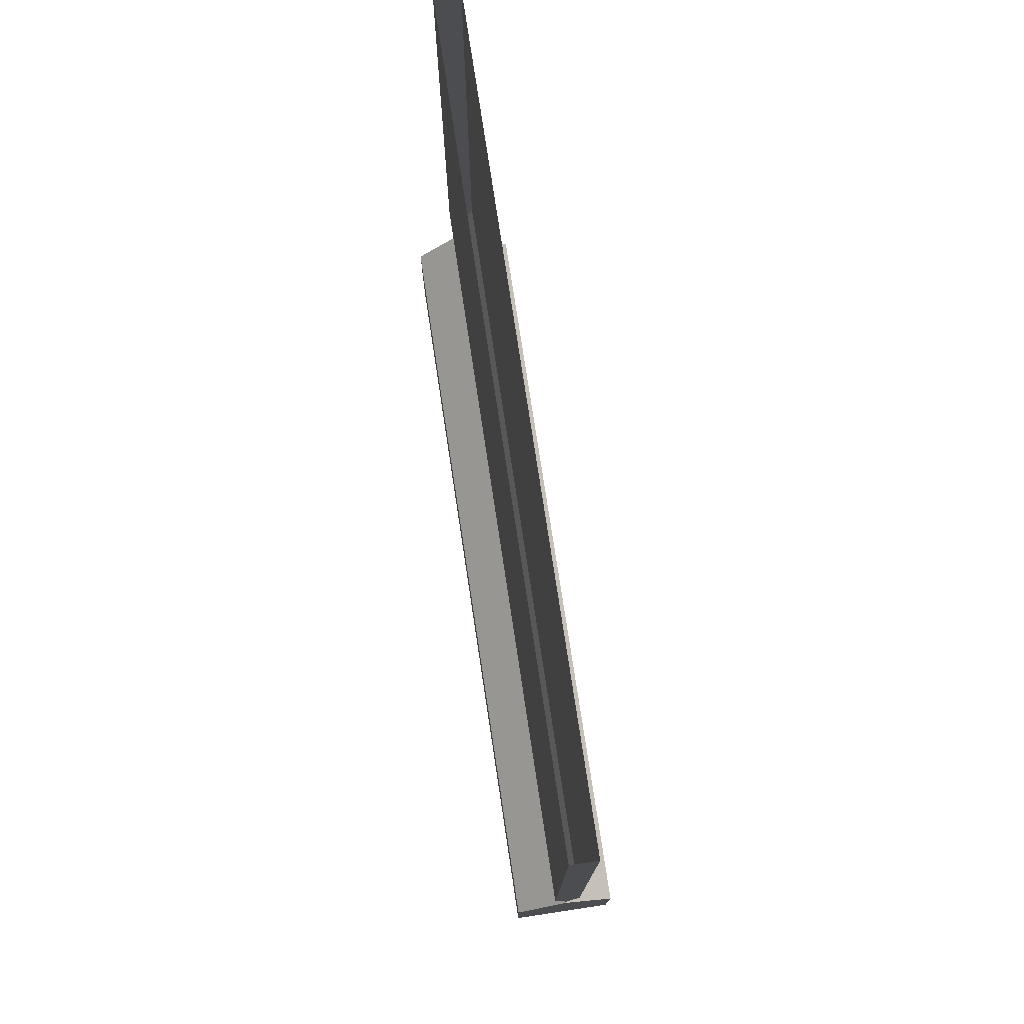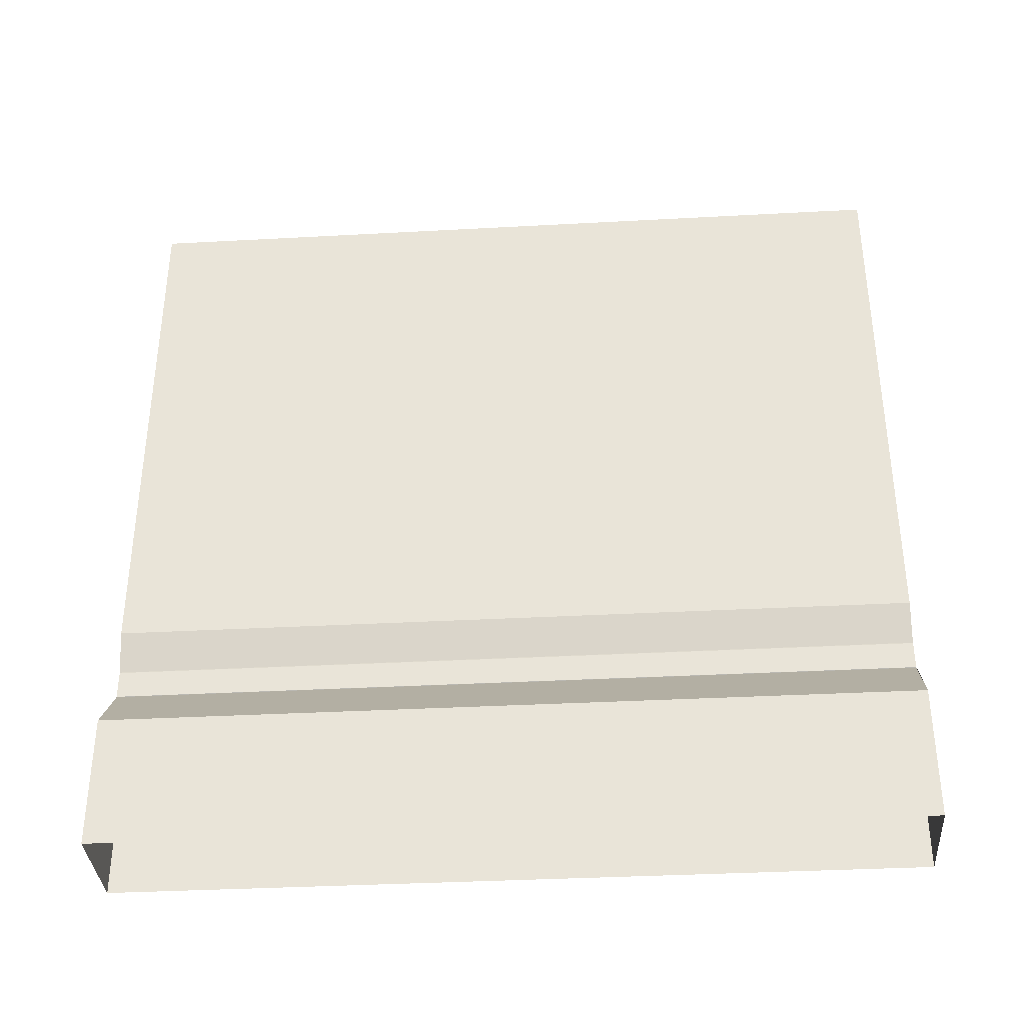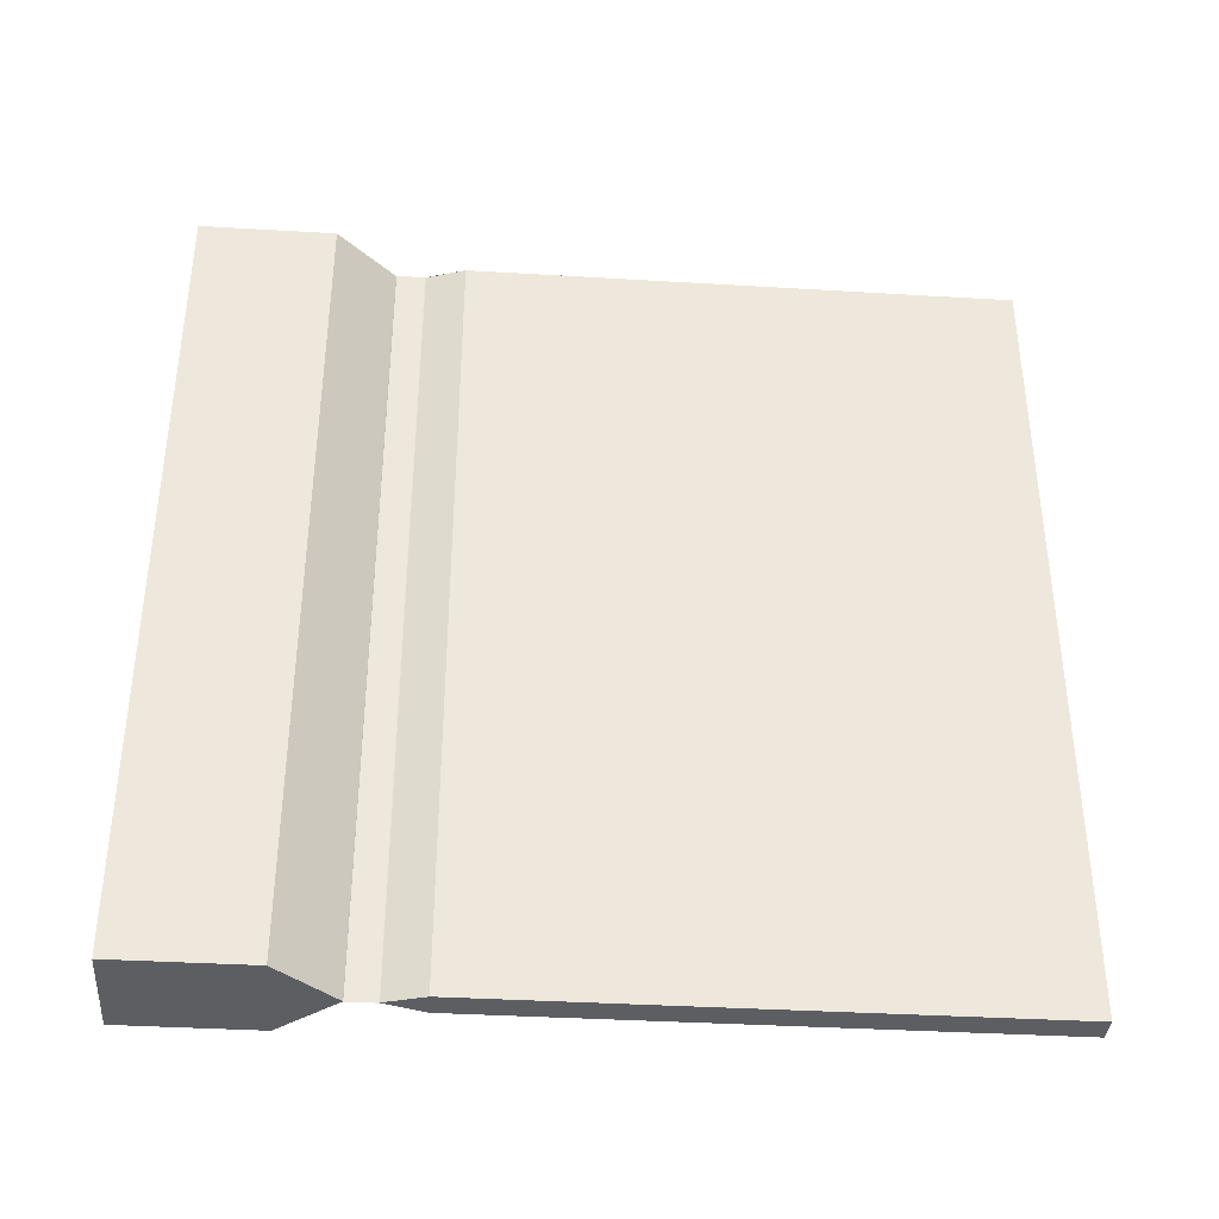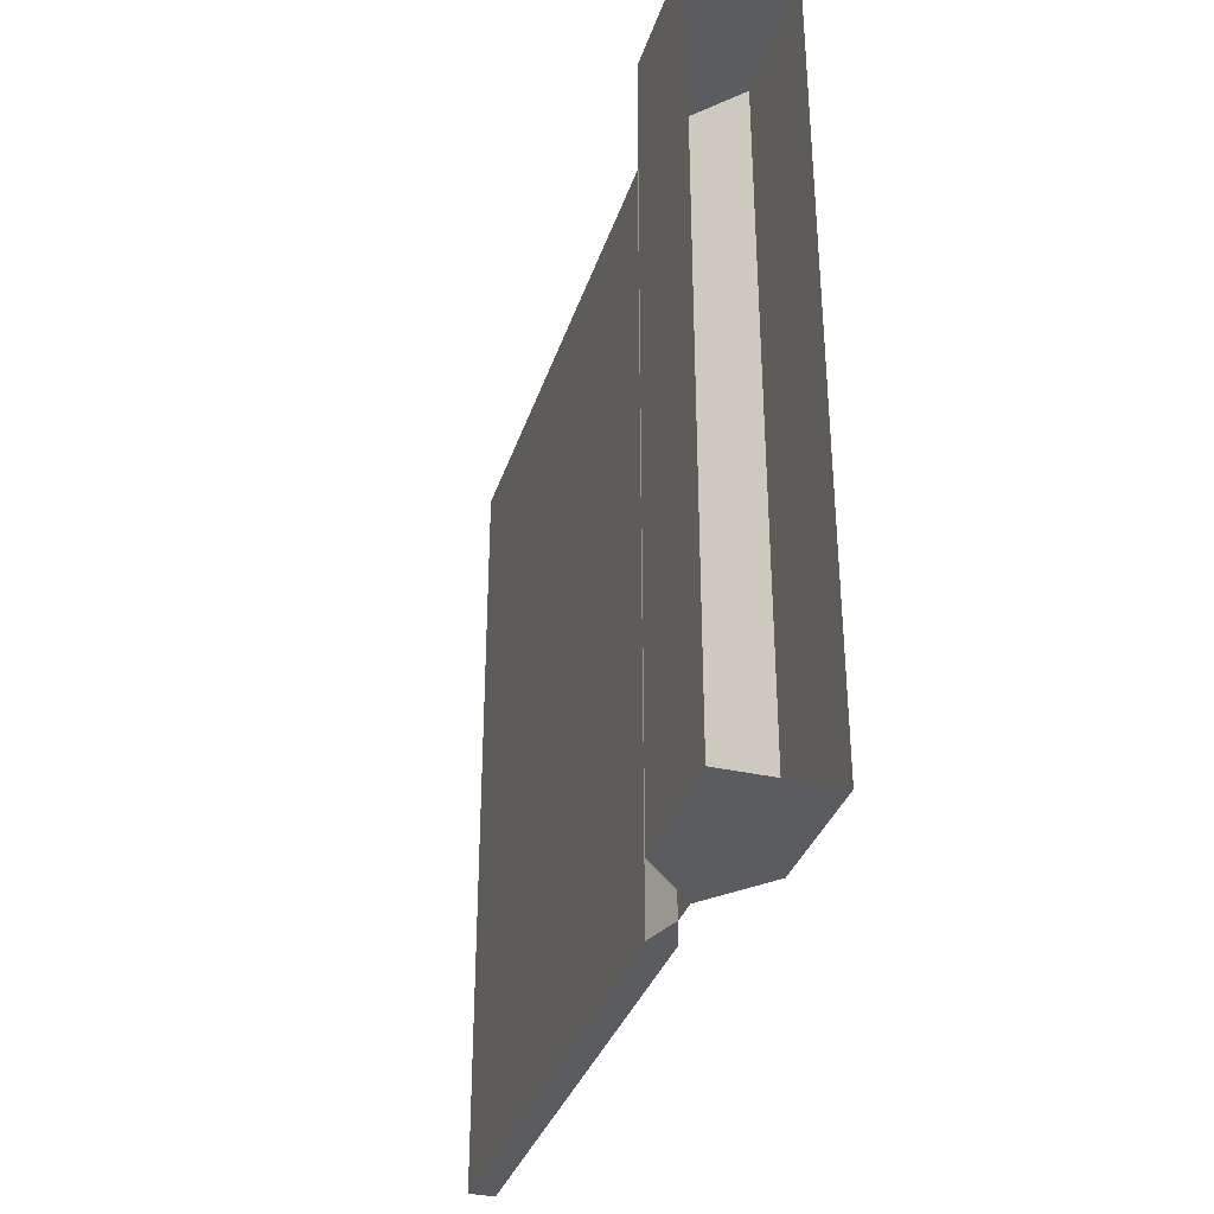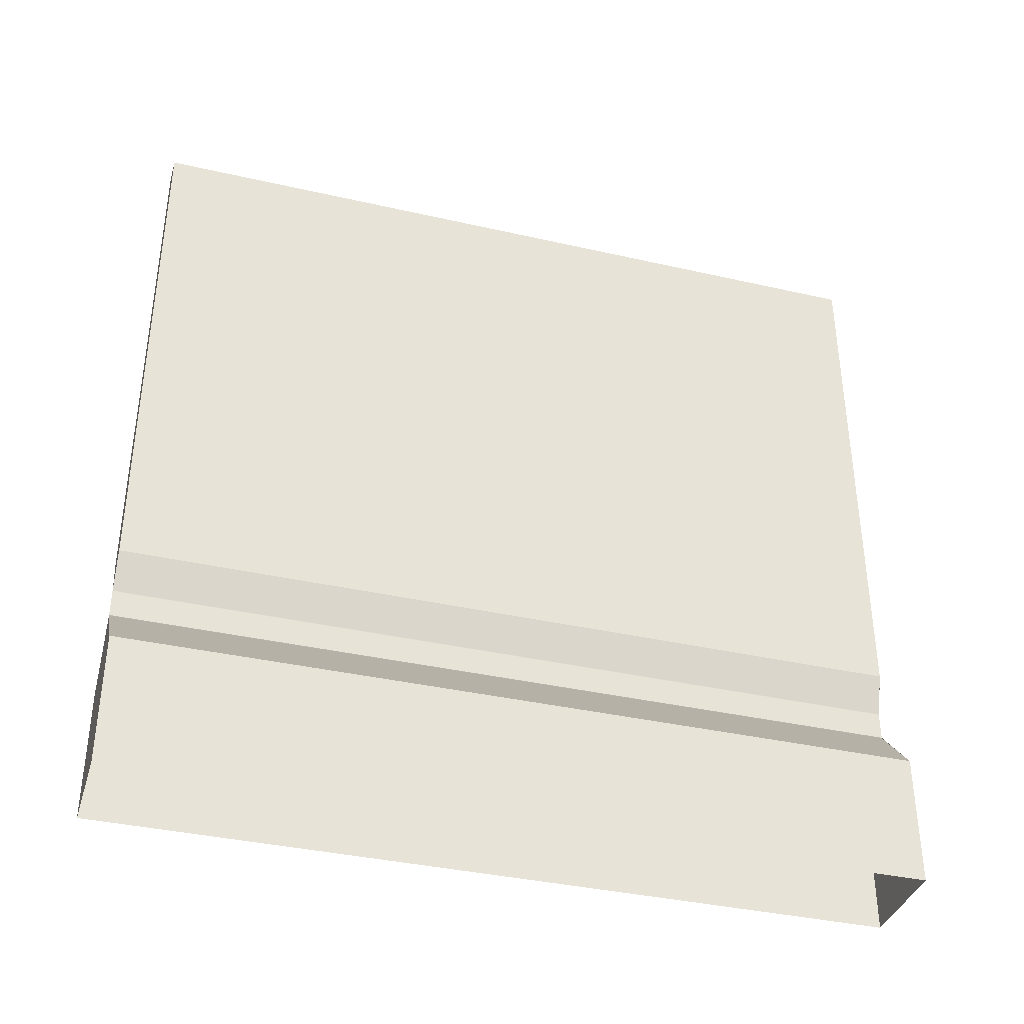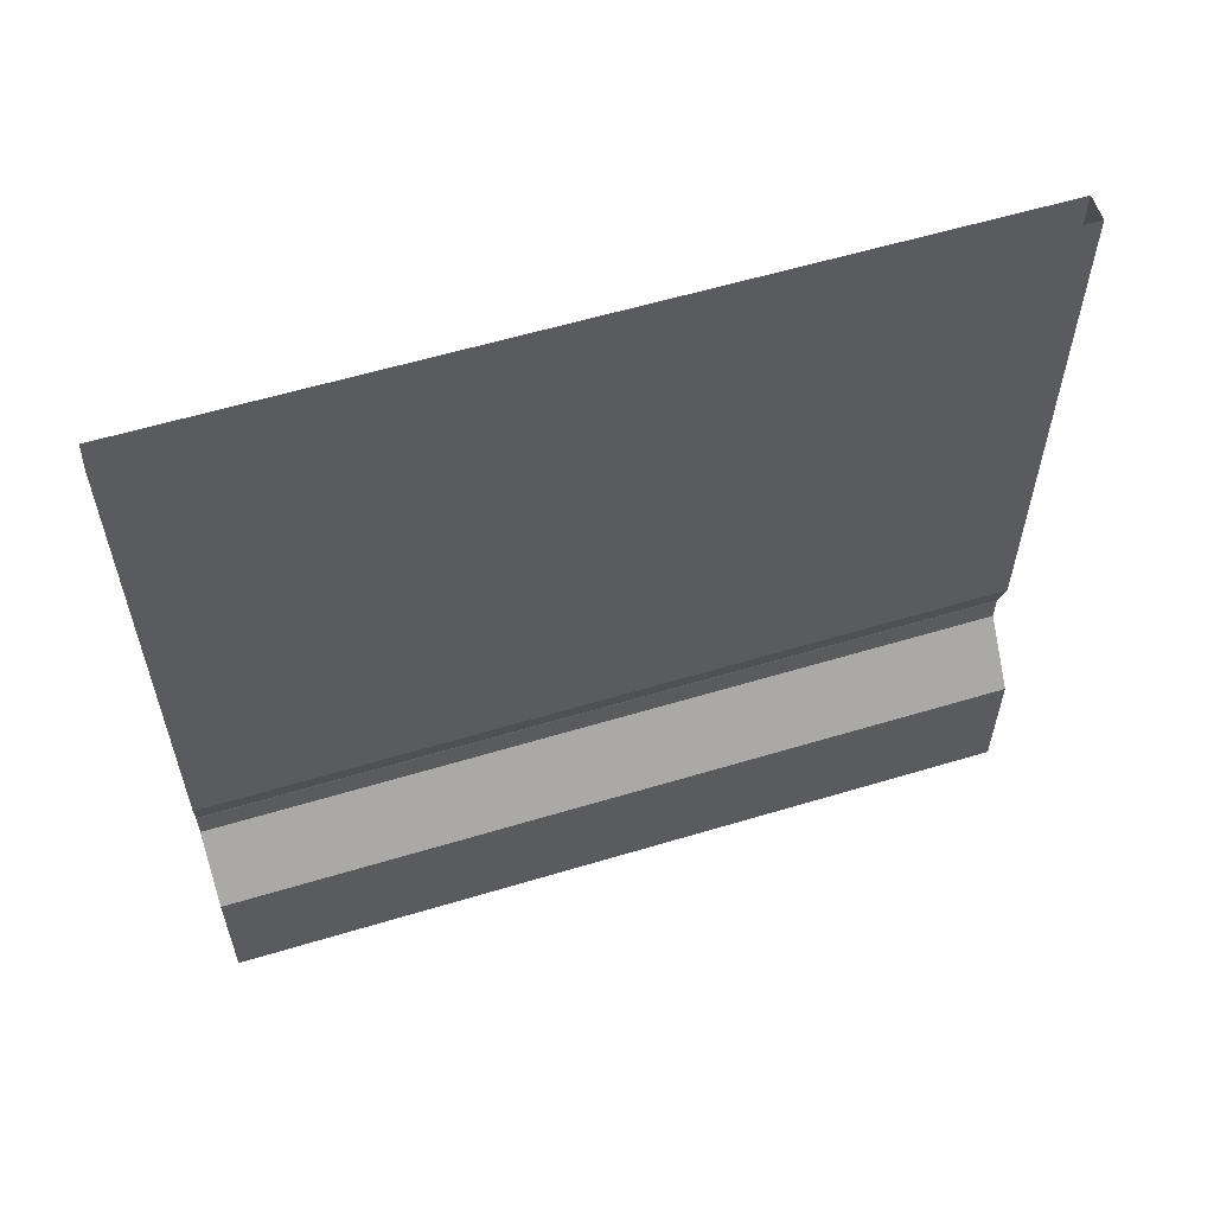
<metadata>
{"format":"obj","ext":"obj","renderer":"f3d","projection":"perspective","resolution":1024,"background":"white","views":[{"elev":76.3,"azim":171.4,"up":"+Y"},{"elev":-35.8,"azim":-85.9,"up":"+Y"},{"elev":-37.5,"azim":85.6,"up":"+Z"},{"elev":-34.3,"azim":-16.9,"up":"+Z"},{"elev":-37.4,"azim":73.7,"up":"+Y"},{"elev":58.4,"azim":-107.3,"up":"+Y"}]}
</metadata>
<code>
o Plane.011_Plane.000_Plane.011_Plane.004
v 0.000686 -0.444 -1
v 0.000686 -0.444 1
v -0.03298 -0.3452 1
v -0.03298 -0.3452 -1
v -0.03298 -0.3452 1
v -0.03298 1.01 1
v -0.1322 -0.6583 -1
v -0.1322 -0.99 -1
v -0.1322 -0.99 1
v 0.000686 -0.5137 -1
v 0.000686 -0.5137 1
v 0.000686 -0.444 1
v -0.1322 -0.6583 -1
v -0.1322 -0.6583 1
v 0.000686 -0.5137 1
v -0.03298 -0.3452 -1
v -0.03298 1.01 -1
v -0.1322 -0.6583 1
v 0.000686 -0.444 -1
v 0.000686 -0.5137 -1
v -0.000686 -0.444 1
v -0.000686 -0.444 -1
v 0.03298 -0.3452 -1
v 0.03298 -0.3452 1
v 0.03298 -0.3452 -1
v 0.03298 1.01 -1
v 0.1322 -0.6583 1
v 0.1322 -0.99 1
v 0.1322 -0.99 -1
v -0.000686 -0.5137 1
v -0.000686 -0.5137 -1
v -0.000686 -0.444 -1
v 0.1322 -0.6583 1
v 0.1322 -0.6583 -1
v -0.000686 -0.5137 -1
v 0.03298 -0.3452 1
v 0.03298 1.01 1
v 0.1322 -0.6583 -1
v -0.000686 -0.444 1
v -0.000686 -0.5137 1
f 1 2 3
f 4 5 6
f 7 8 9
f 10 11 12
f 13 14 15
f 16 1 3
f 17 4 6
f 18 7 9
f 19 10 12
f 20 13 15
f 5 36 37
f 27 14 9
f 7 34 29
f 17 26 23
f 37 6 5
f 5 12 36
f 9 28 27
f 27 30 14
f 29 8 7
f 7 10 34
f 1 4 23
f 4 17 23
f 21 22 23
f 24 25 26
f 27 28 29
f 30 31 32
f 33 34 35
f 36 21 23
f 37 24 26
f 38 27 29
f 39 30 32
f 40 33 35

</code>
